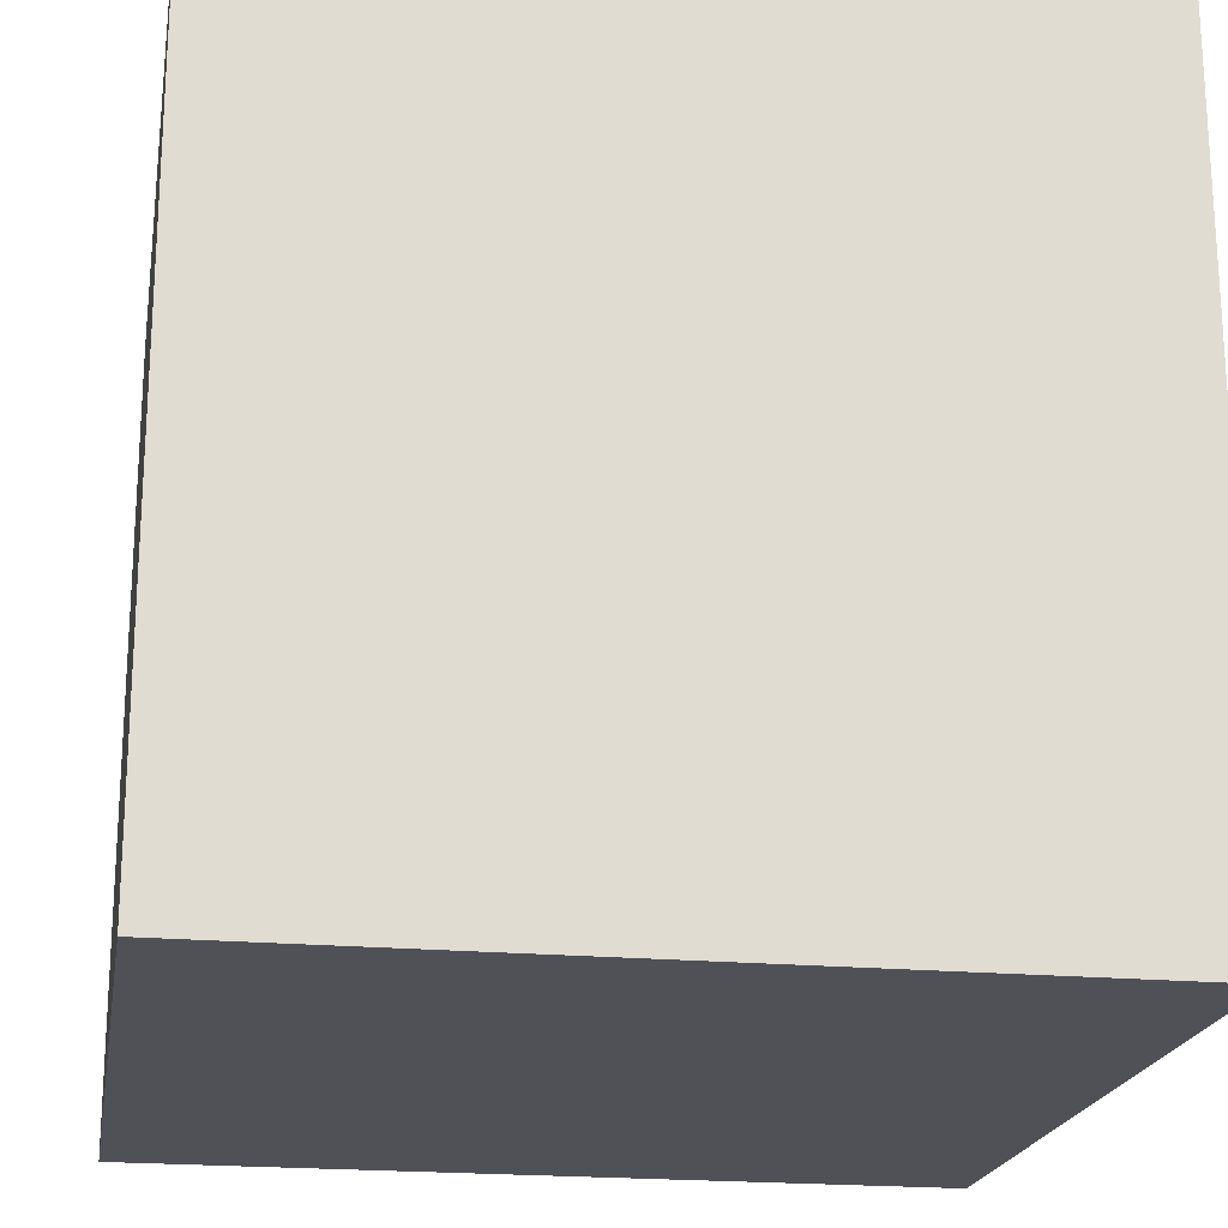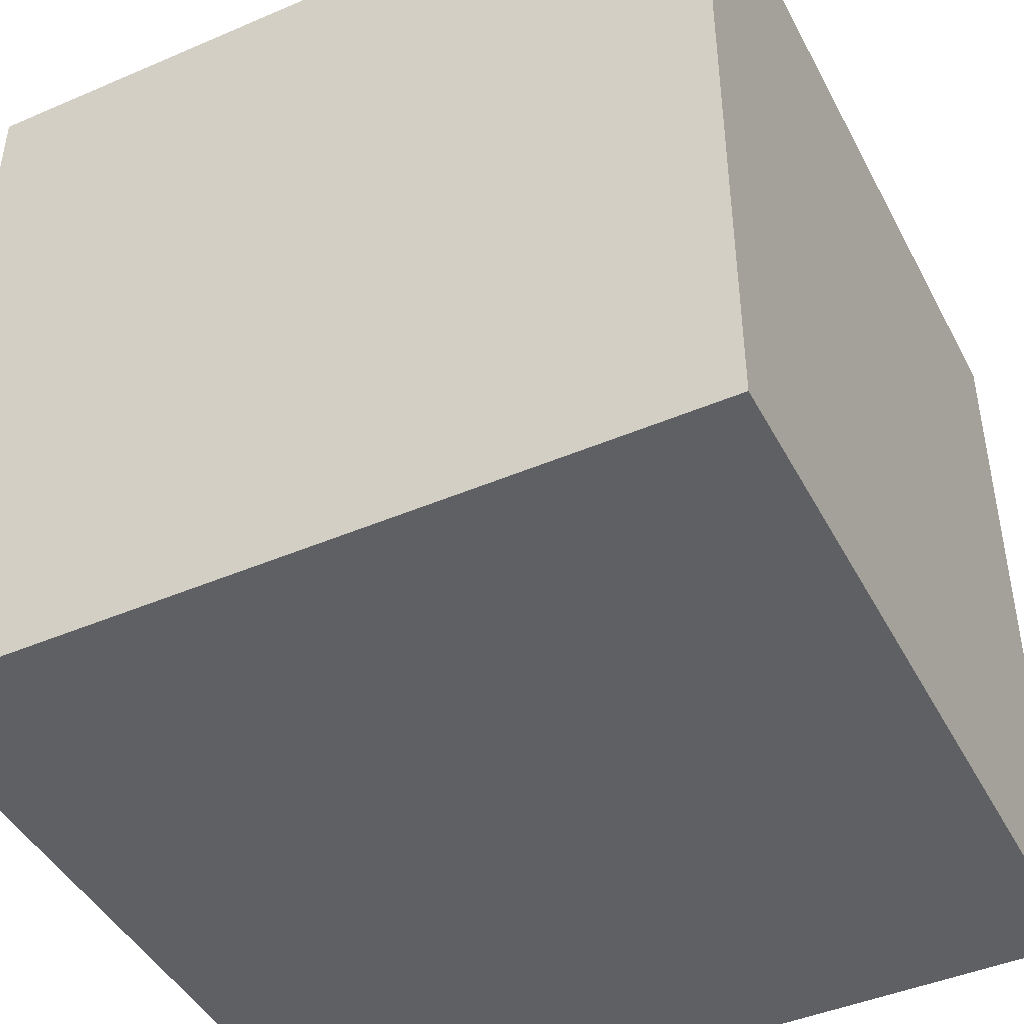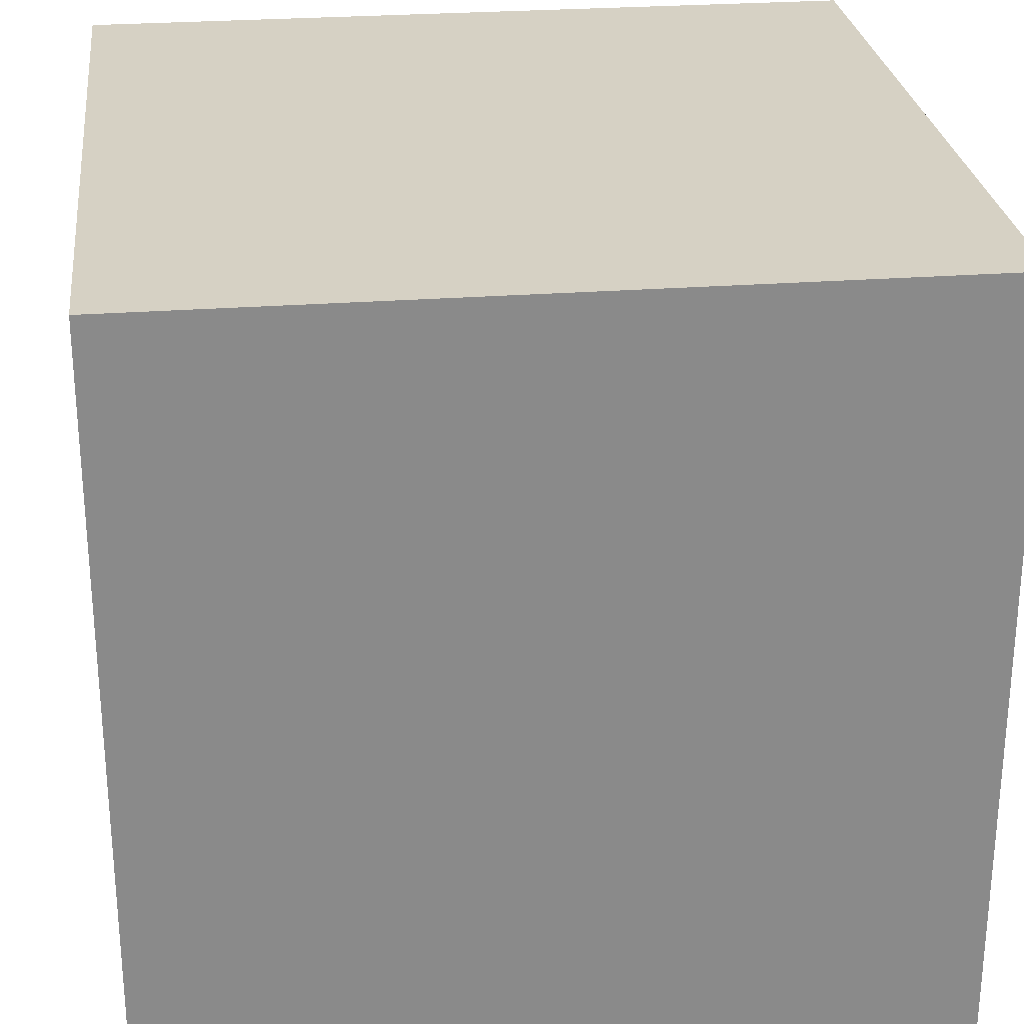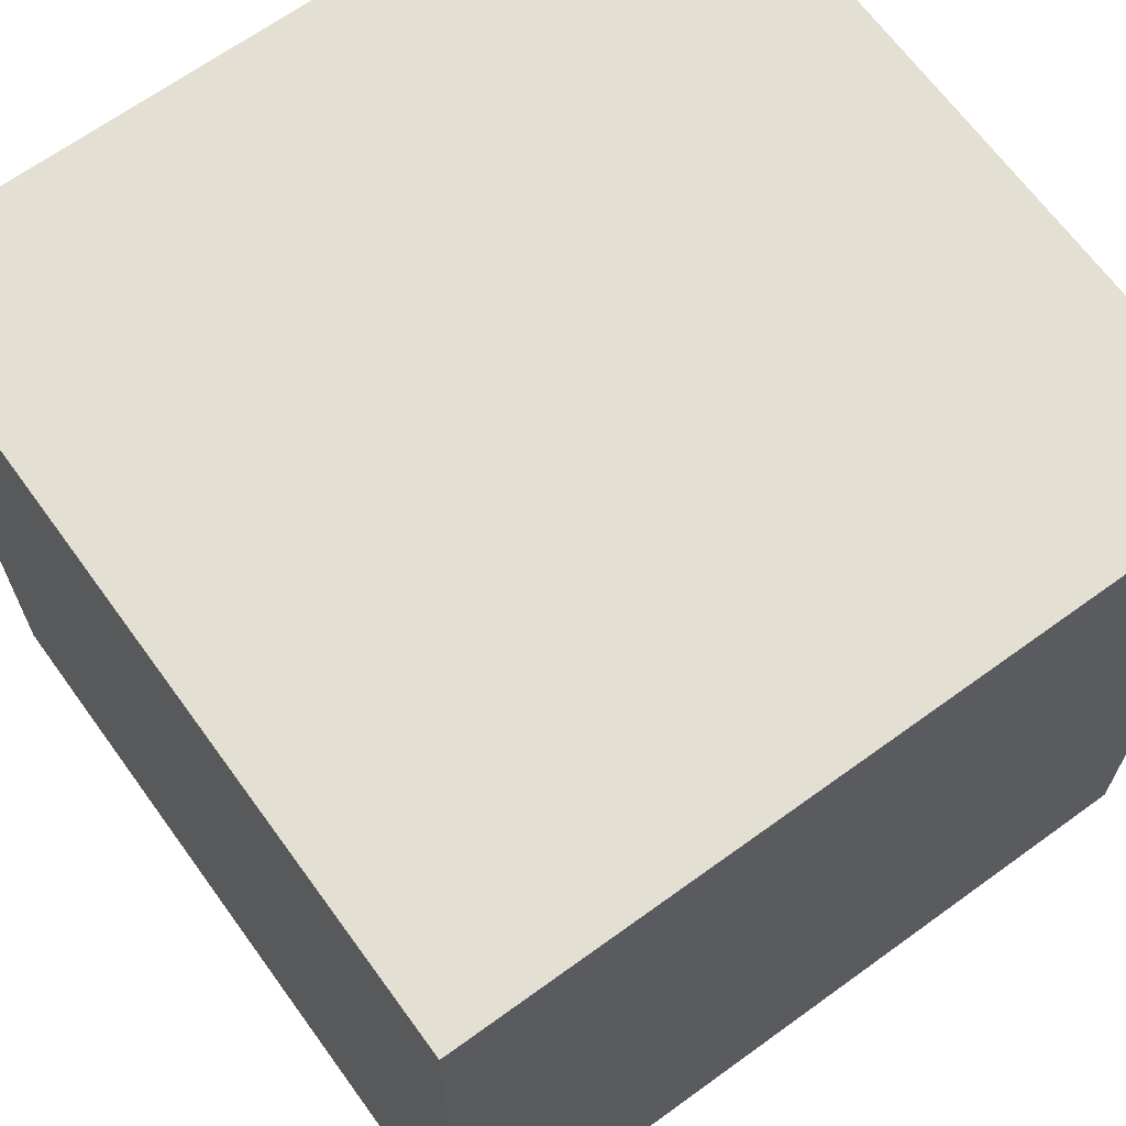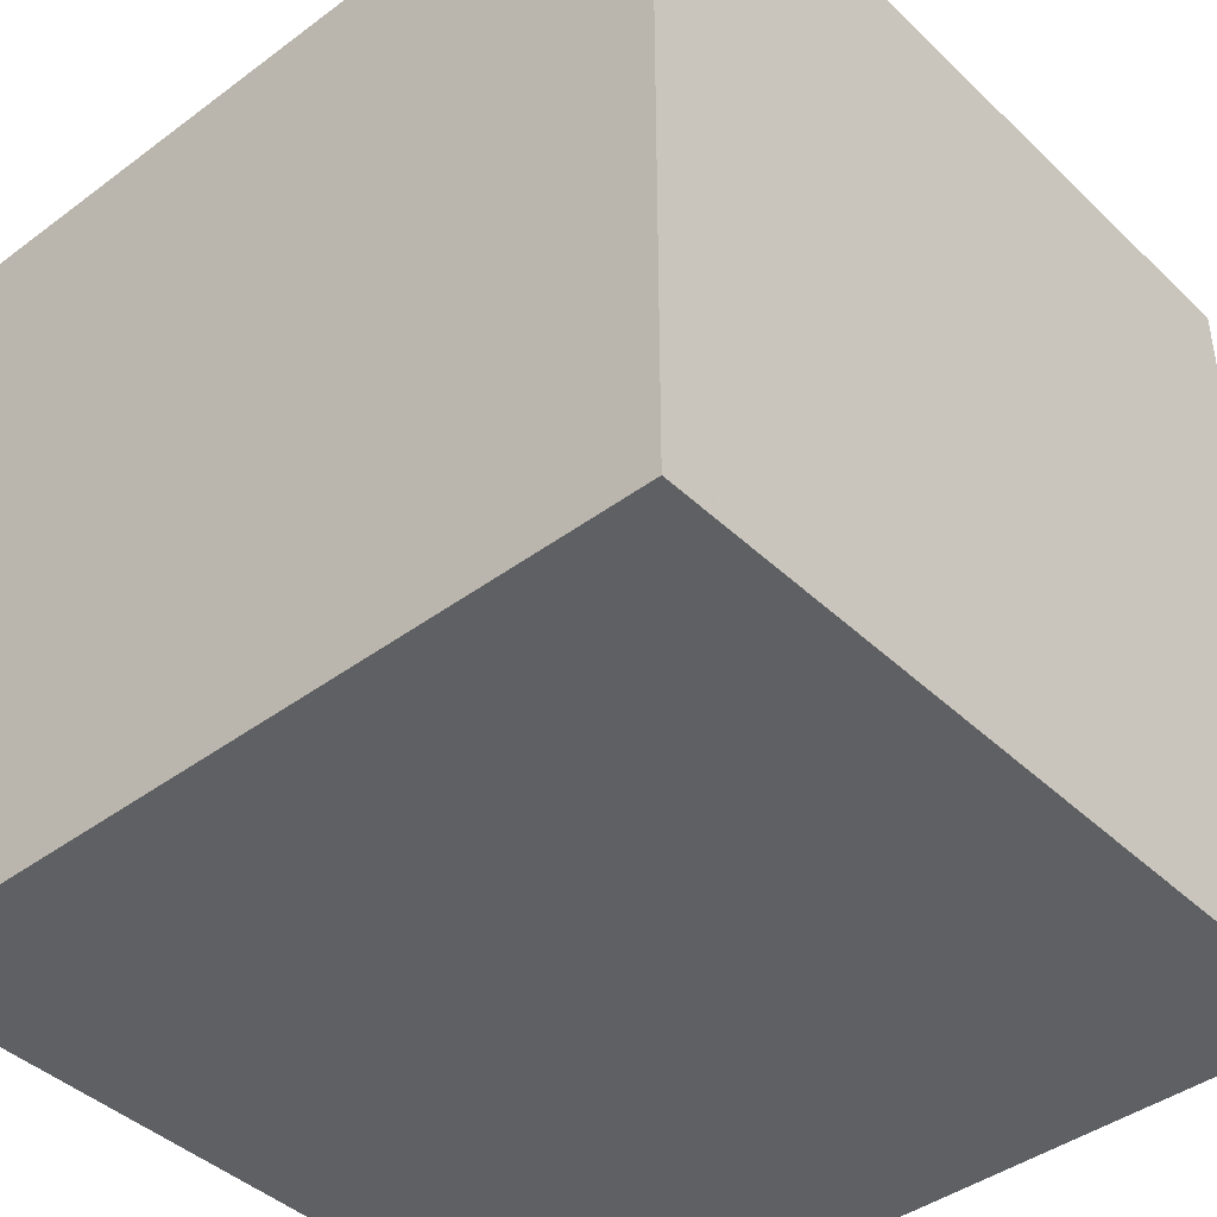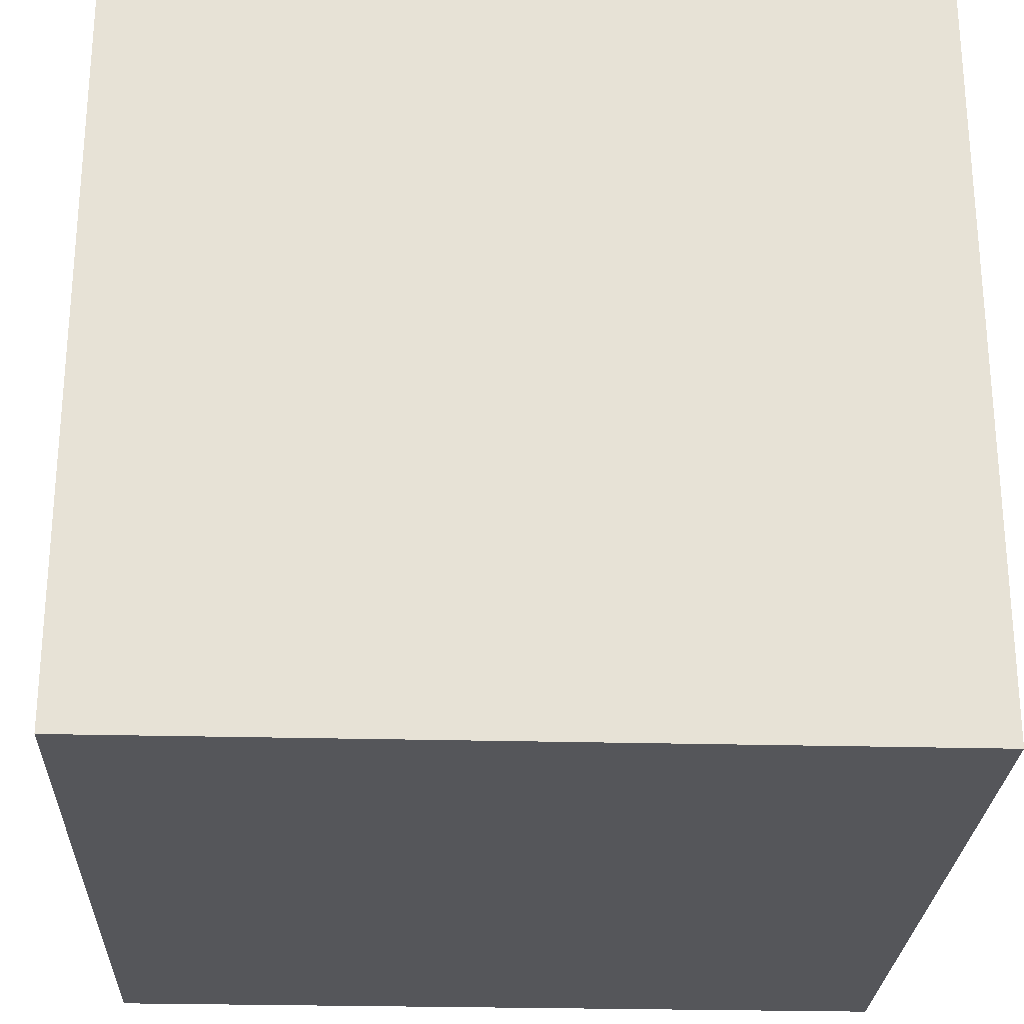
<metadata>
{"format":"obj","ext":"obj","renderer":"f3d","projection":"perspective","resolution":1024,"background":"white","views":[{"elev":-20.5,"azim":80.5,"up":"+Z"},{"elev":-44.6,"azim":-153.5,"up":"+Z"},{"elev":26.9,"azim":83.3,"up":"+Z"},{"elev":66.8,"azim":54.0,"up":"+Z"},{"elev":-42.3,"azim":-138.4,"up":"+Y"},{"elev":-25.9,"azim":87.6,"up":"+Y"}]}
</metadata>
<code>
g cube
v  0  0  0
v  0  0  1
v  0  1  0
v  0  1  1
v  1  0  0
v  1  0  1
v  1  1  0
v  1  1  1
f 1 2 4 3
f 5 7 8 6
f 1 5 6 2
f 2 6 8 4
f 8 7 3 4
f 7 5 1 3

</code>
